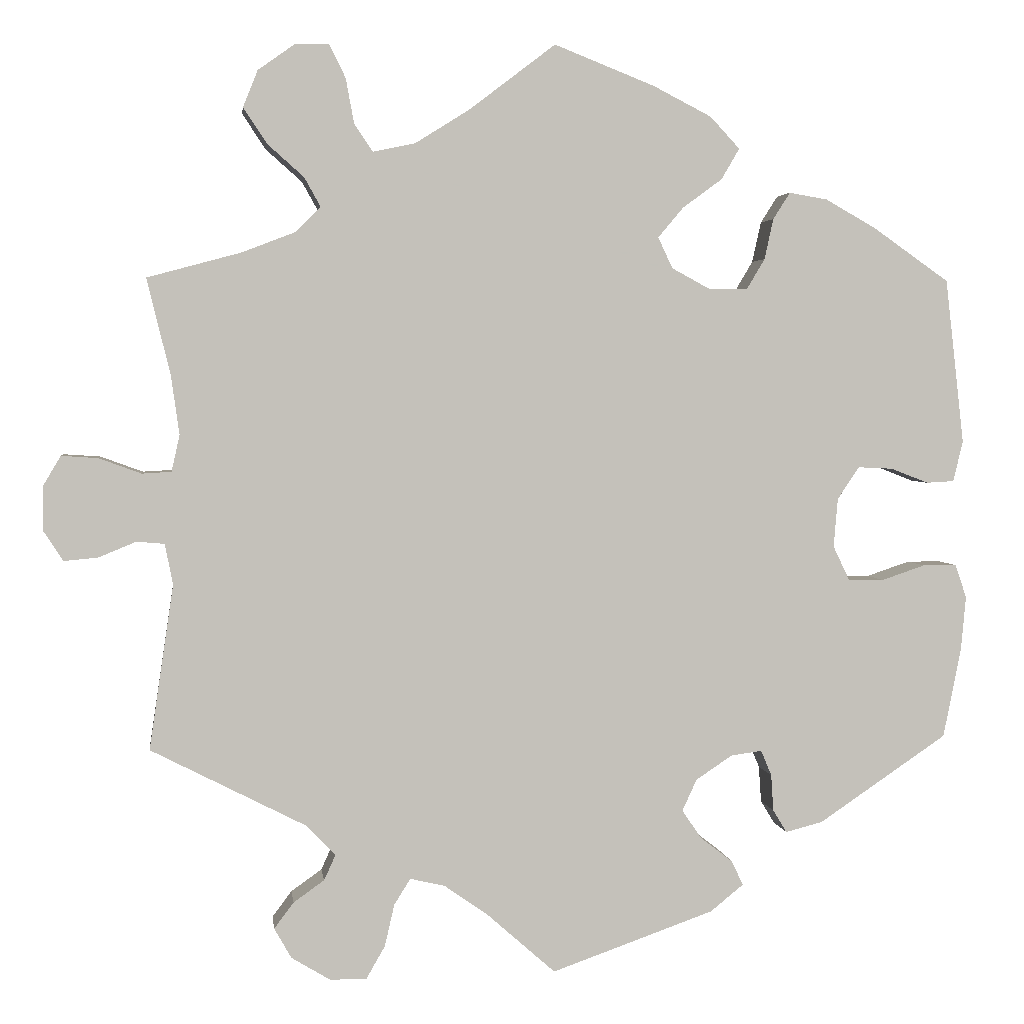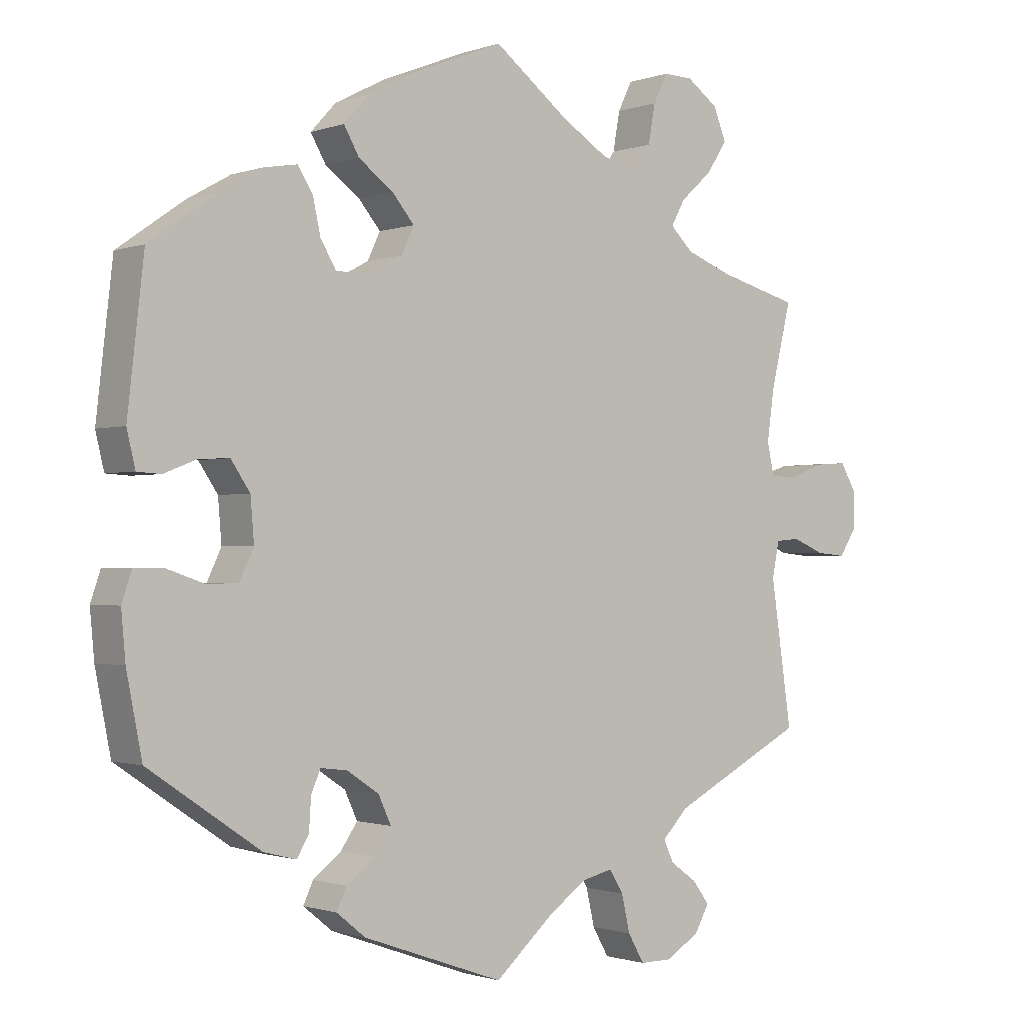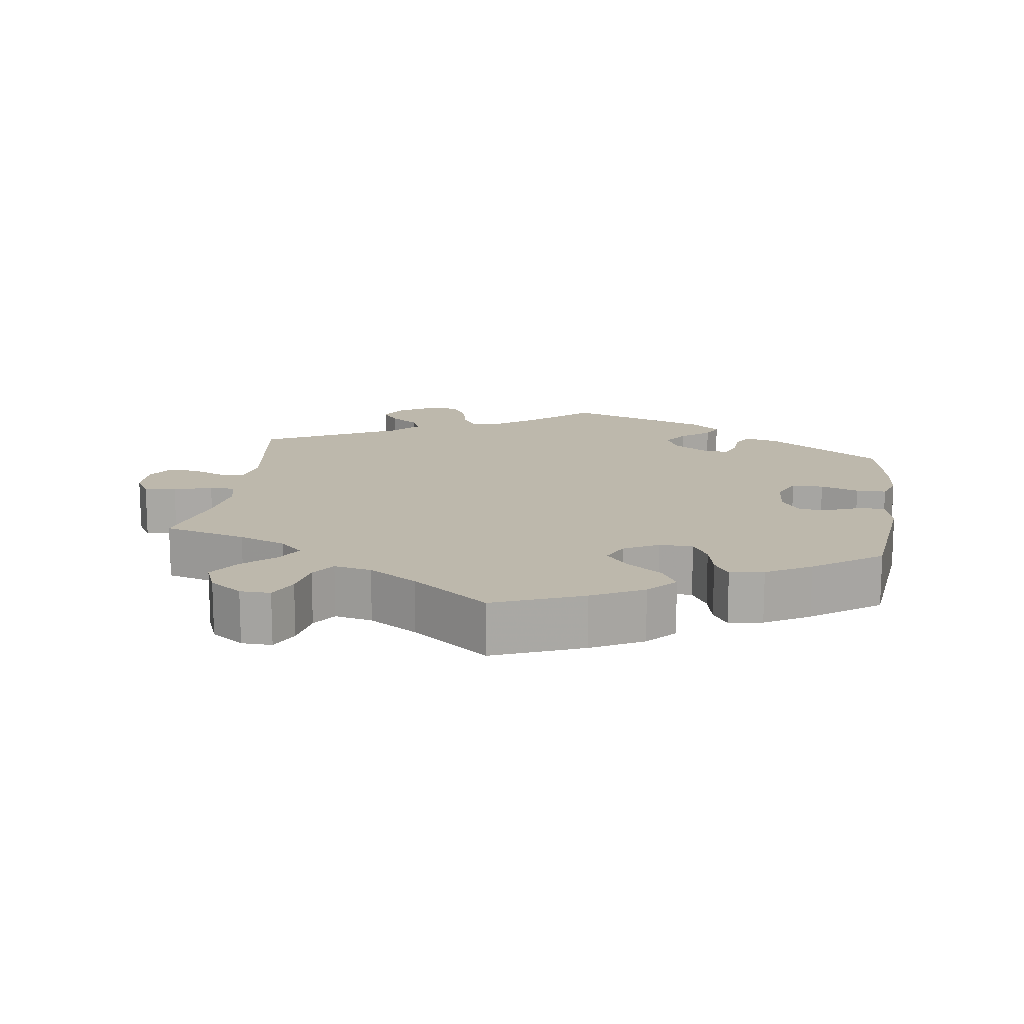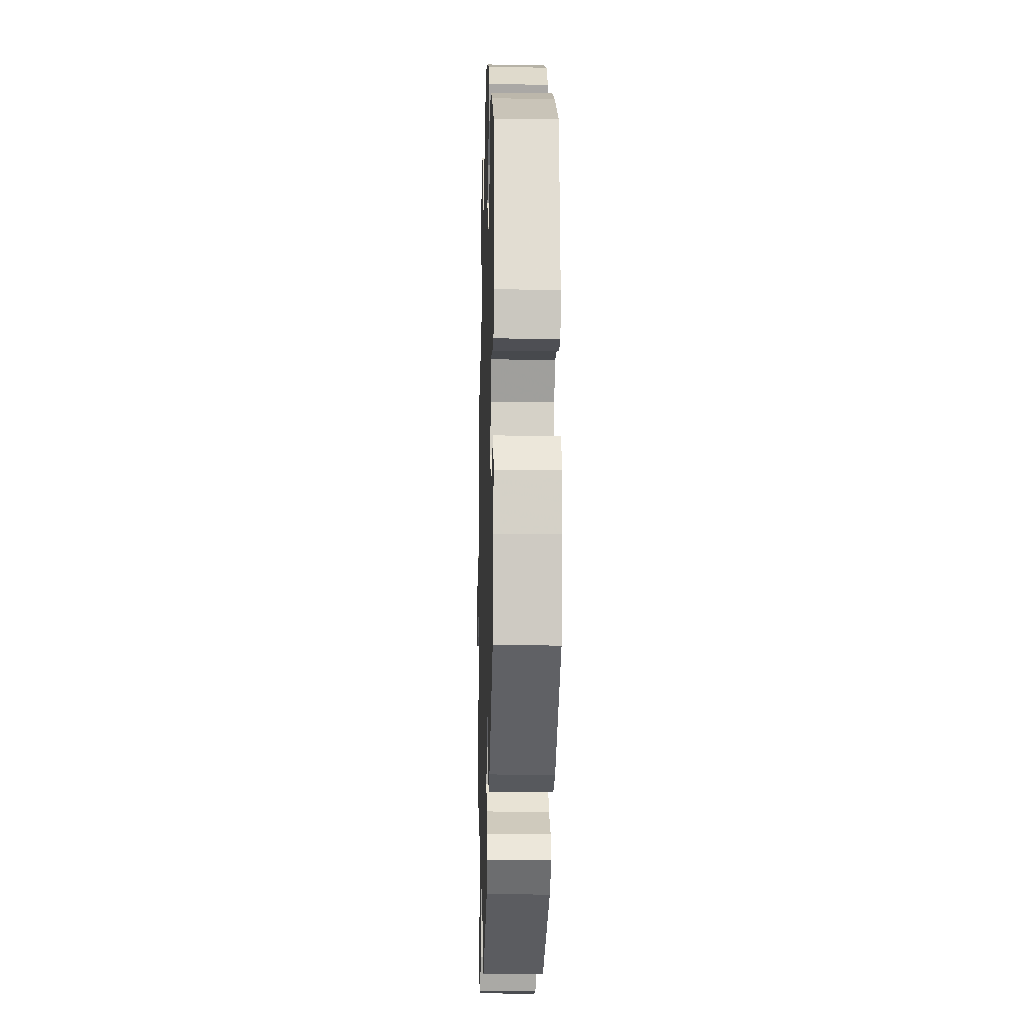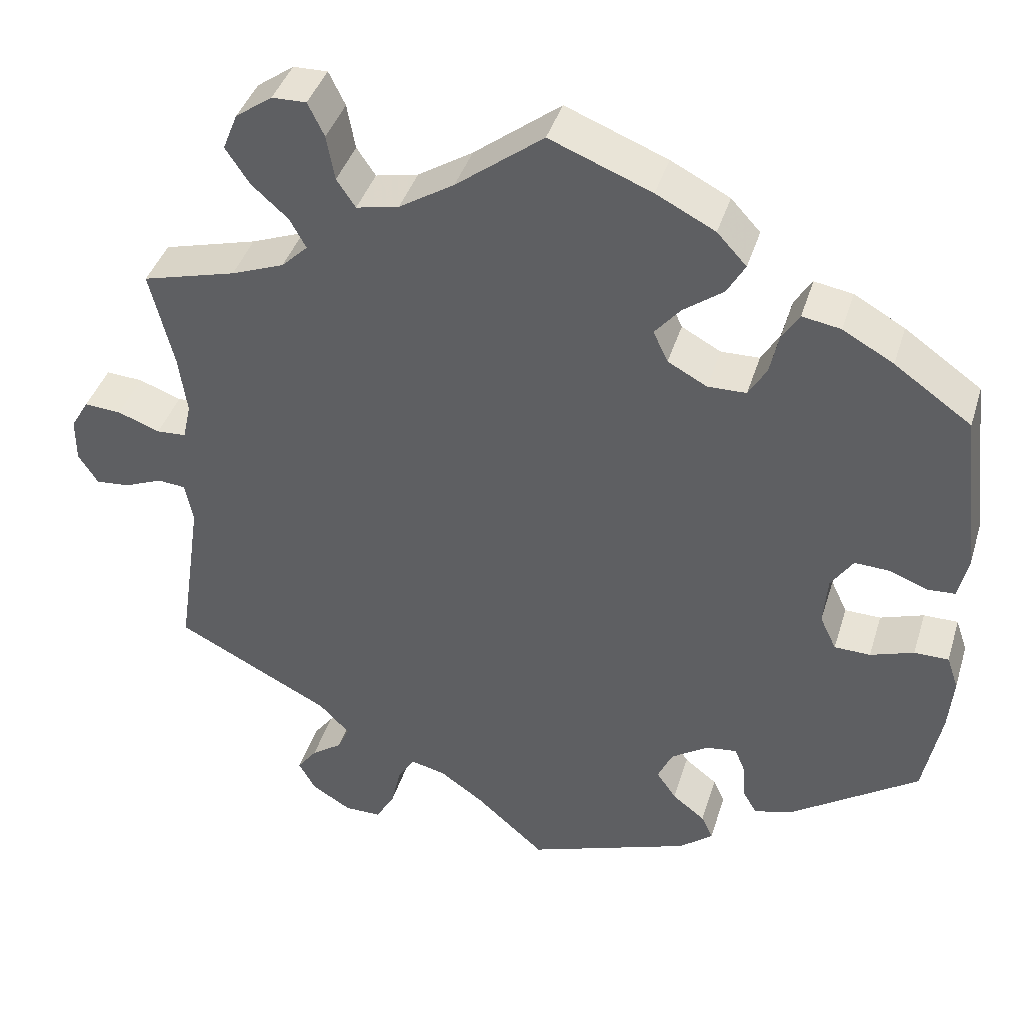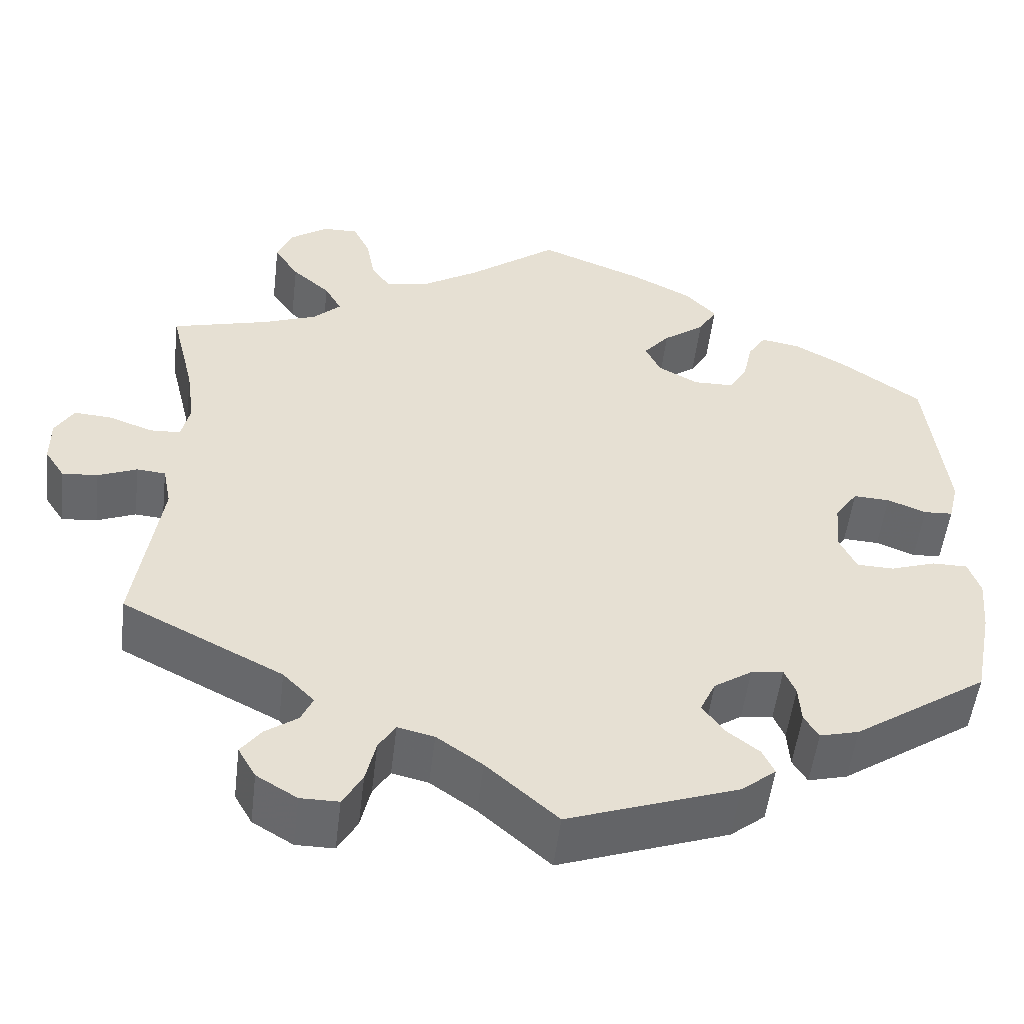
<metadata>
{"format":"obj","ext":"obj","renderer":"f3d","projection":"perspective","resolution":1024,"background":"white","views":[{"elev":2.9,"azim":-7.2,"up":"+Z"},{"elev":-1.1,"azim":141.5,"up":"+Z"},{"elev":14.8,"azim":8.1,"up":"+Y"},{"elev":-15.0,"azim":88.4,"up":"+Z"},{"elev":40.5,"azim":16.6,"up":"+Z"},{"elev":-52.5,"azim":-6.8,"up":"+Z"}]}
</metadata>
<code>
v -0.471 0.07 -0.086
v -0.481 0.07 -0.036
v -0.515 0.07 -0.033
v -0.561 0.07 -0.052
v -0.603 0.07 -0.056
v -0.627 0.07 -0.019
v -0.627 0.07 0.035
v -0.605 0.07 0.072
v -0.56 0.07 0.069
v -0.508 0.07 0.05
v -0.472 0.07 0.052
v -0.462 0.07 0.097
v -0.472 0.07 0.169
v -0.501 0.07 0.288
v -0.386 0.07 0.319
v -0.321 0.07 0.344
v -0.289 0.07 0.375
v -0.309 0.07 0.411
v -0.354 0.07 0.451
v -0.383 0.07 0.495
v -0.365 0.07 0.54
v -0.32 0.07 0.572
v -0.278 0.07 0.573
v -0.258 0.07 0.532
v -0.248 0.07 0.477
v -0.225 0.07 0.443
v -0.173 0.07 0.454
v -0.106 0.07 0.496
v 0 0.07 0.577
v 0.124 0.07 0.528
v 0.196 0.07 0.491
v 0.232 0.07 0.452
v 0.21 0.07 0.414
v 0.161 0.07 0.378
v 0.13 0.07 0.341
v 0.148 0.07 0.303
v 0.196 0.07 0.277
v 0.243 0.07 0.278
v 0.265 0.07 0.315
v 0.276 0.07 0.365
v 0.297 0.07 0.398
v 0.344 0.07 0.39
v 0.406 0.07 0.355
v 0.5 0.07 0.289
v 0.523 0.07 0.086
v 0.511 0.07 0.036
v 0.477 0.07 0.034
v 0.431 0.07 0.052
v 0.388 0.07 0.054
v 0.361 0.07 0.014
v 0.356 0.07 -0.046
v 0.376 0.07 -0.088
v 0.42 0.07 -0.089
v 0.473 0.07 -0.071
v 0.515 0.07 -0.071
v 0.529 0.07 -0.112
v 0.523 0.07 -0.178
v 0.501 0.07 -0.289
v 0.343 0.07 -0.396
v 0.297 0.07 -0.408
v 0.28 0.07 -0.38
v 0.277 0.07 -0.335
v 0.264 0.07 -0.304
v 0.226 0.07 -0.309
v 0.181 0.07 -0.339
v 0.163 0.07 -0.378
v 0.187 0.07 -0.413
v 0.227 0.07 -0.444
v 0.241 0.07 -0.474
v 0.2 0.07 -0.507
v 0 0.07 -0.578
v -0.084 0.07 -0.504
v -0.138 0.07 -0.466
v -0.181 0.07 -0.456
v -0.201 0.07 -0.488
v -0.213 0.07 -0.54
v -0.236 0.07 -0.58
v -0.281 0.07 -0.58
v -0.329 0.07 -0.551
v -0.35 0.07 -0.514
v -0.326 0.07 -0.482
v -0.288 0.07 -0.455
v -0.274 0.07 -0.424
v -0.311 0.07 -0.386
v -0.501 0.07 -0.289
v -0.471 0 -0.086
v -0.481 0 -0.036
v -0.515 0 -0.033
v -0.561 0 -0.052
v -0.603 0 -0.056
v -0.627 0 -0.019
v -0.627 0 0.035
v -0.605 0 0.072
v -0.56 0 0.069
v -0.508 0 0.05
v -0.472 0 0.052
v -0.462 0 0.097
v -0.472 0 0.169
v -0.501 0 0.288
v -0.386 0 0.319
v -0.321 0 0.344
v -0.289 0 0.375
v -0.309 0 0.411
v -0.354 0 0.451
v -0.383 0 0.495
v -0.365 0 0.54
v -0.32 0 0.572
v -0.278 0 0.573
v -0.258 0 0.532
v -0.248 0 0.477
v -0.225 0 0.443
v -0.173 0 0.454
v -0.106 0 0.496
v 0 0 0.577
v 0.124 0 0.528
v 0.196 0 0.491
v 0.232 0 0.452
v 0.21 0 0.414
v 0.161 0 0.378
v 0.13 0 0.341
v 0.148 0 0.303
v 0.196 0 0.277
v 0.243 0 0.278
v 0.265 0 0.315
v 0.276 0 0.365
v 0.297 0 0.398
v 0.344 0 0.39
v 0.406 0 0.355
v 0.5 0 0.289
v 0.523 0 0.086
v 0.511 0 0.036
v 0.477 0 0.034
v 0.431 0 0.052
v 0.388 0 0.054
v 0.361 0 0.014
v 0.356 0 -0.046
v 0.376 0 -0.088
v 0.42 0 -0.089
v 0.473 0 -0.071
v 0.515 0 -0.071
v 0.529 0 -0.112
v 0.523 0 -0.178
v 0.501 0 -0.289
v 0.343 0 -0.396
v 0.297 0 -0.408
v 0.28 0 -0.38
v 0.277 0 -0.335
v 0.264 0 -0.304
v 0.226 0 -0.309
v 0.181 0 -0.339
v 0.163 0 -0.378
v 0.187 0 -0.413
v 0.227 0 -0.444
v 0.241 0 -0.474
v 0.2 0 -0.507
v 0 0 -0.578
v -0.084 0 -0.504
v -0.138 0 -0.466
v -0.181 0 -0.456
v -0.201 0 -0.488
v -0.213 0 -0.54
v -0.236 0 -0.58
v -0.281 0 -0.58
v -0.329 0 -0.551
v -0.35 0 -0.514
v -0.326 0 -0.482
v -0.288 0 -0.455
v -0.274 0 -0.424
v -0.311 0 -0.386
v -0.501 0 -0.289
f 84 85 1
f 83 84 1 2
f 79 80 81 82
f 79 82 83
f 78 79 83
f 75 76 77 78
f 74 75 78 83
f 73 74 83 2
f 69 70 71 72
f 67 68 69 72
f 66 67 72 73
f 65 66 73 2
f 59 60 61 62
f 59 62 63
f 58 59 63
f 57 58 63
f 56 57 63 64
f 53 54 55 56
f 52 53 56 64
f 45 46 47 48
f 45 48 49
f 44 45 49
f 43 44 49 50
f 39 40 41 42
f 38 39 42 43
f 31 32 33 34
f 31 34 35
f 28 29 30 31
f 27 28 31 35
f 26 27 35 36
f 22 23 24 25
f 22 25 26
f 21 22 26
f 18 19 20 21
f 17 18 21 26
f 13 14 15
f 12 13 15 16
f 11 12 16 17
f 7 8 9 10
f 7 10 11
f 6 7 11
f 3 4 5 6
f 2 3 6 11
f 51 52 64 65
f 50 51 65 2
f 38 43 50
f 37 38 50 2
f 17 26 36 37
f 2 11 17 37
f 86 170 169
f 87 86 169 168
f 167 166 165 164
f 168 167 164
f 168 164 163
f 163 162 161 160
f 168 163 160 159
f 87 168 159 158
f 157 156 155 154
f 157 154 153 152
f 158 157 152 151
f 87 158 151 150
f 147 146 145 144
f 148 147 144
f 148 144 143
f 148 143 142
f 149 148 142 141
f 141 140 139 138
f 149 141 138 137
f 133 132 131 130
f 134 133 130
f 134 130 129
f 135 134 129 128
f 127 126 125 124
f 128 127 124 123
f 119 118 117 116
f 120 119 116
f 116 115 114 113
f 120 116 113 112
f 121 120 112 111
f 110 109 108 107
f 111 110 107
f 111 107 106
f 106 105 104 103
f 111 106 103 102
f 100 99 98
f 101 100 98 97
f 102 101 97 96
f 95 94 93 92
f 96 95 92
f 96 92 91
f 91 90 89 88
f 96 91 88 87
f 150 149 137 136
f 87 150 136 135
f 135 128 123
f 87 135 123 122
f 122 121 111 102
f 122 102 96 87
f 1 86 87 2
f 2 87 88 3
f 3 88 89 4
f 4 89 90 5
f 5 90 91 6
f 6 91 92 7
f 7 92 93 8
f 8 93 94 9
f 9 94 95 10
f 10 95 96 11
f 11 96 97 12
f 12 97 98 13
f 13 98 99 14
f 14 99 100 15
f 15 100 101 16
f 16 101 102 17
f 17 102 103 18
f 18 103 104 19
f 19 104 105 20
f 20 105 106 21
f 21 106 107 22
f 22 107 108 23
f 23 108 109 24
f 24 109 110 25
f 25 110 111 26
f 26 111 112 27
f 27 112 113 28
f 28 113 114 29
f 29 114 115 30
f 30 115 116 31
f 31 116 117 32
f 32 117 118 33
f 33 118 119 34
f 34 119 120 35
f 35 120 121 36
f 36 121 122 37
f 37 122 123 38
f 38 123 124 39
f 39 124 125 40
f 40 125 126 41
f 41 126 127 42
f 42 127 128 43
f 43 128 129 44
f 44 129 130 45
f 45 130 131 46
f 46 131 132 47
f 47 132 133 48
f 48 133 134 49
f 49 134 135 50
f 50 135 136 51
f 51 136 137 52
f 52 137 138 53
f 53 138 139 54
f 54 139 140 55
f 55 140 141 56
f 56 141 142 57
f 57 142 143 58
f 58 143 144 59
f 59 144 145 60
f 60 145 146 61
f 61 146 147 62
f 62 147 148 63
f 63 148 149 64
f 64 149 150 65
f 65 150 151 66
f 66 151 152 67
f 67 152 153 68
f 68 153 154 69
f 69 154 155 70
f 70 155 156 71
f 71 156 157 72
f 72 157 158 73
f 73 158 159 74
f 74 159 160 75
f 75 160 161 76
f 76 161 162 77
f 77 162 163 78
f 78 163 164 79
f 79 164 165 80
f 80 165 166 81
f 81 166 167 82
f 82 167 168 83
f 83 168 169 84
f 84 169 170 85
f 85 170 86 1

</code>
